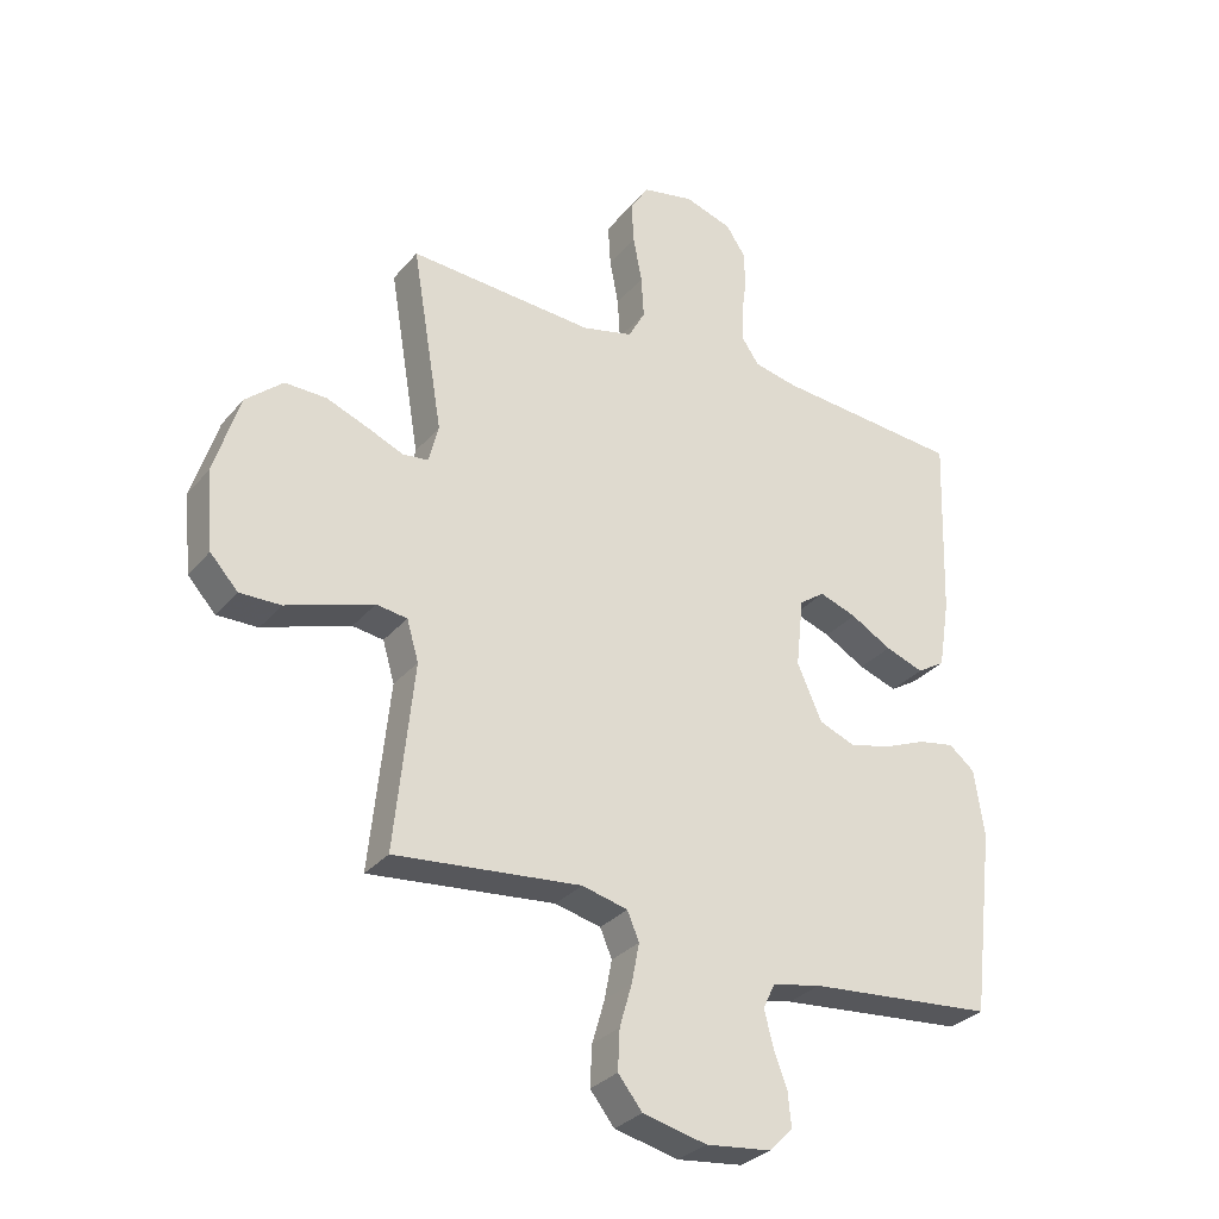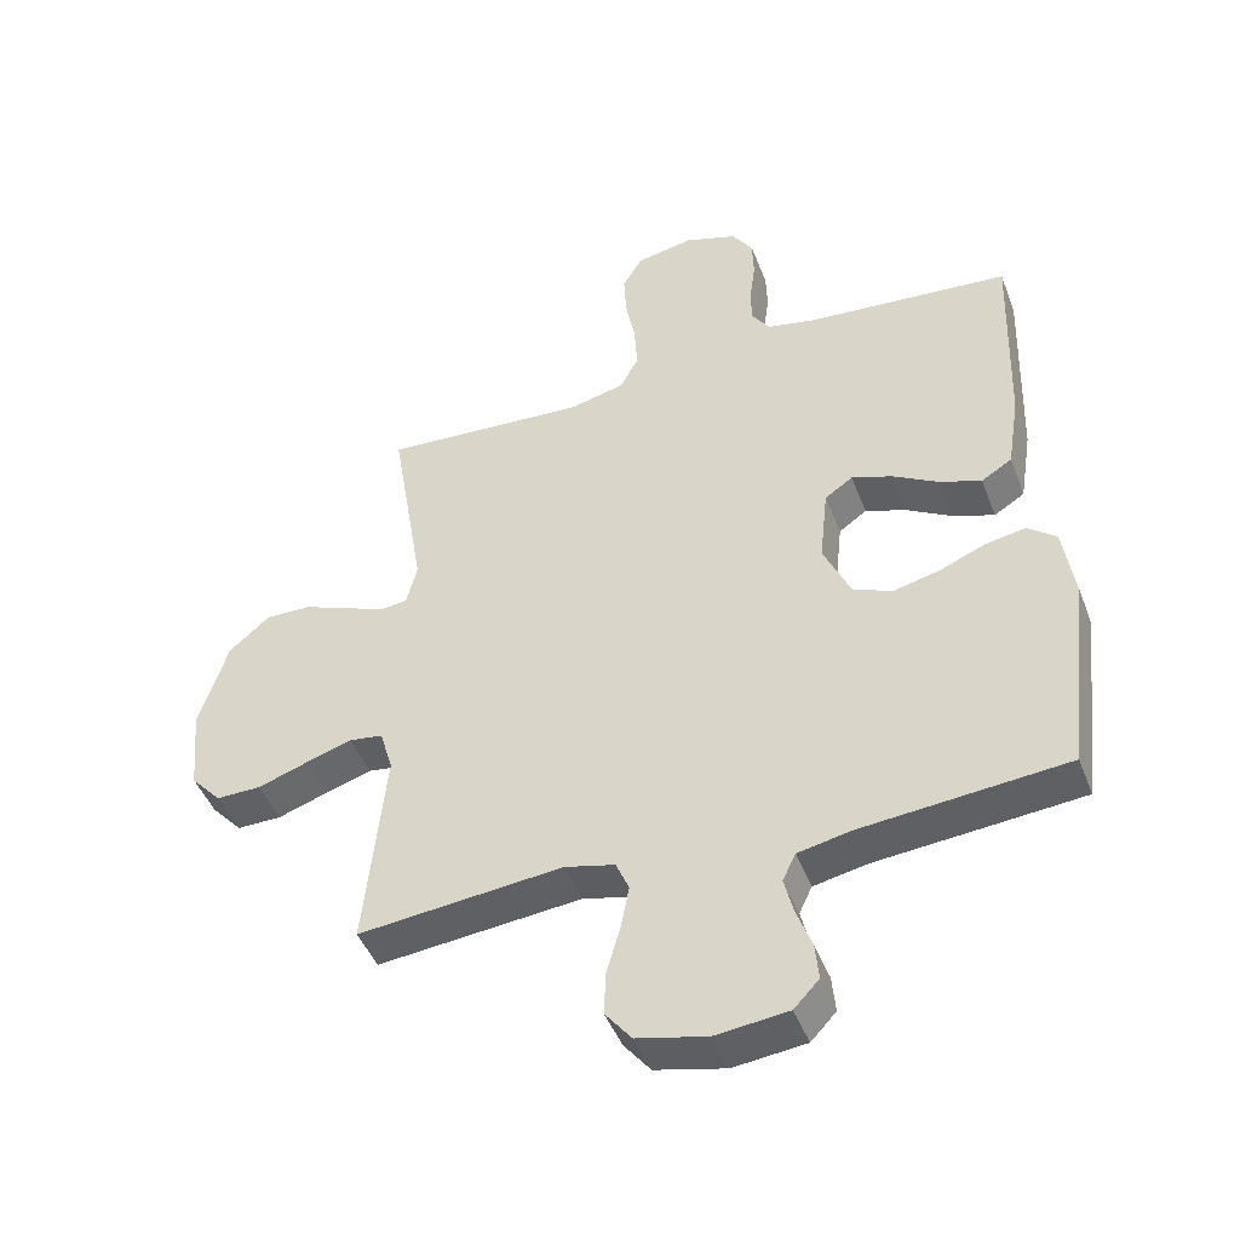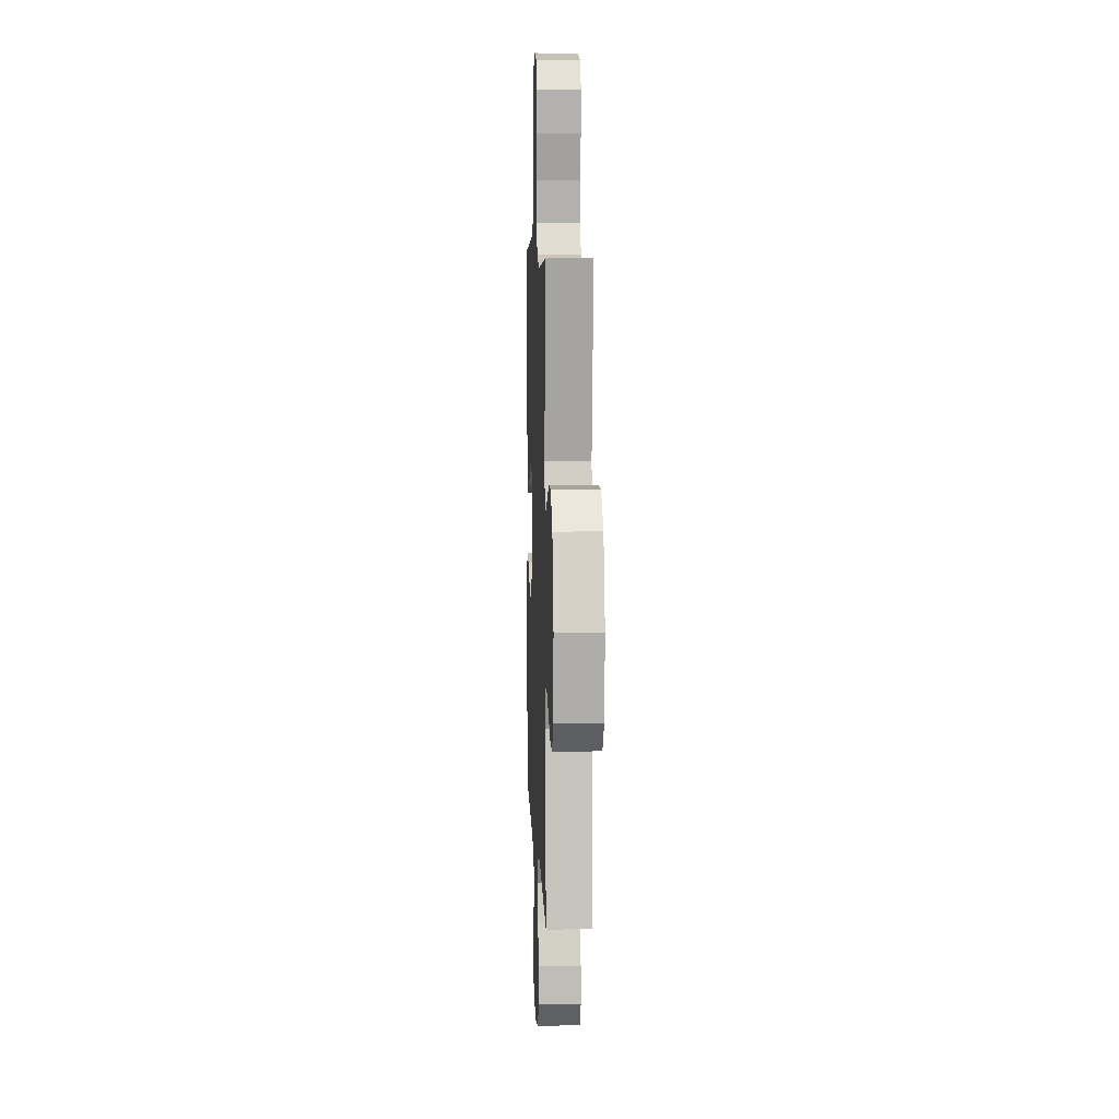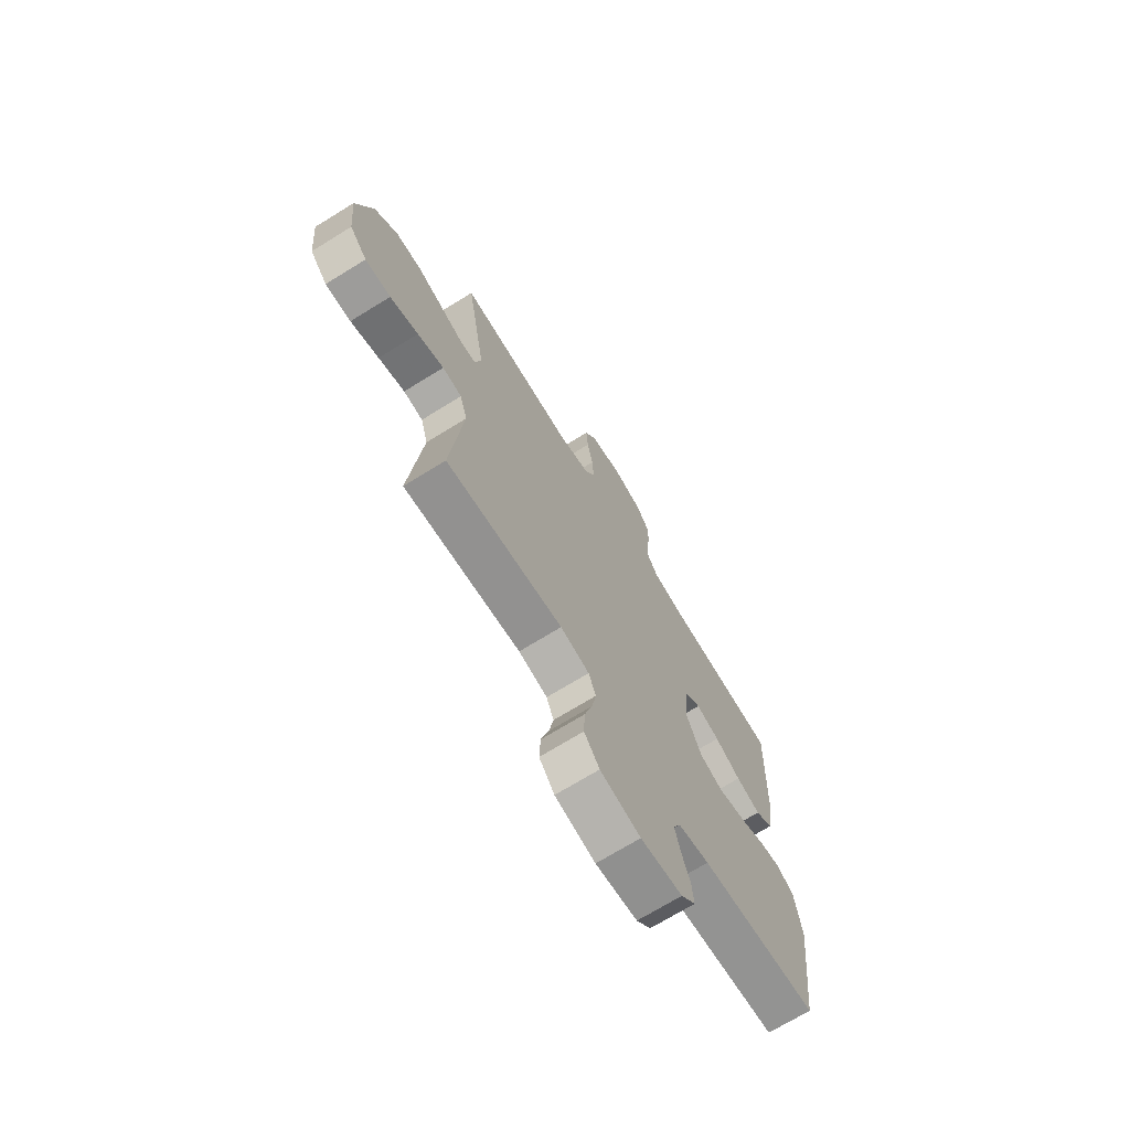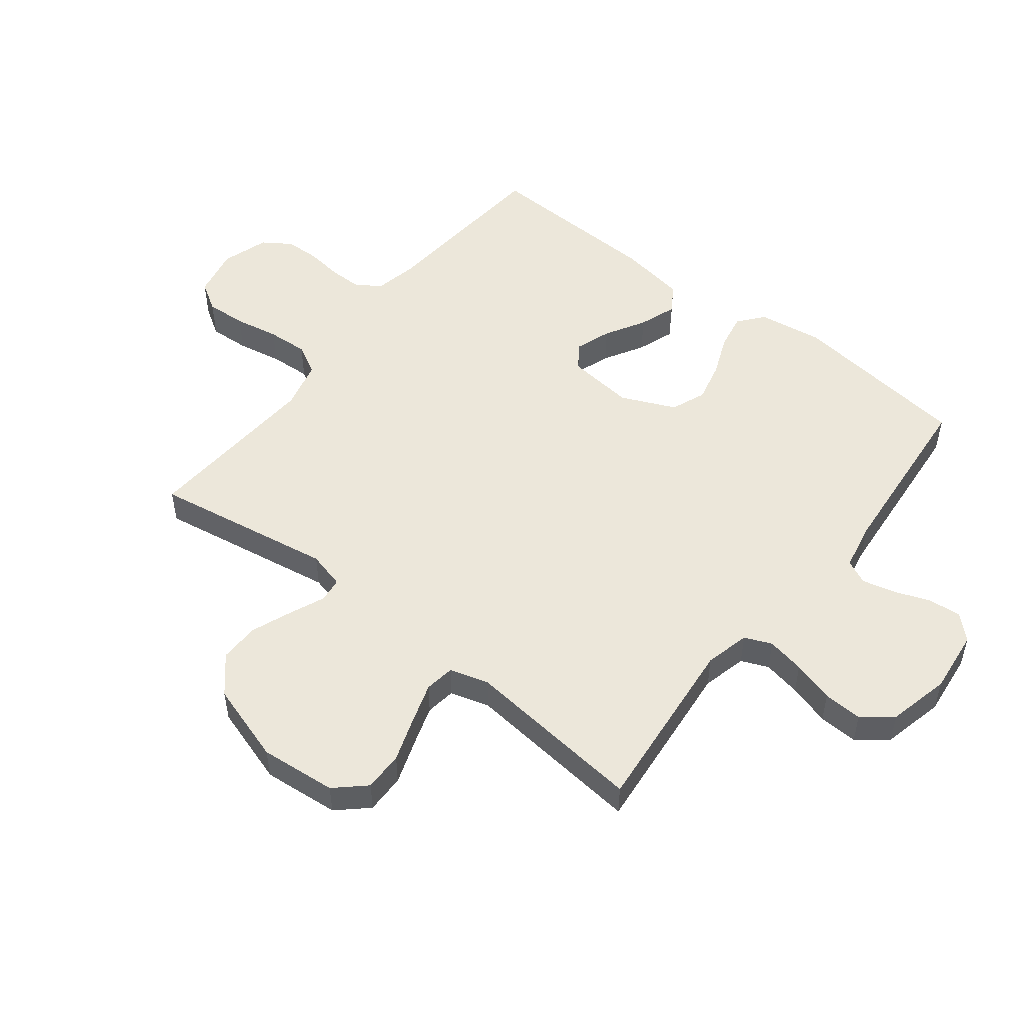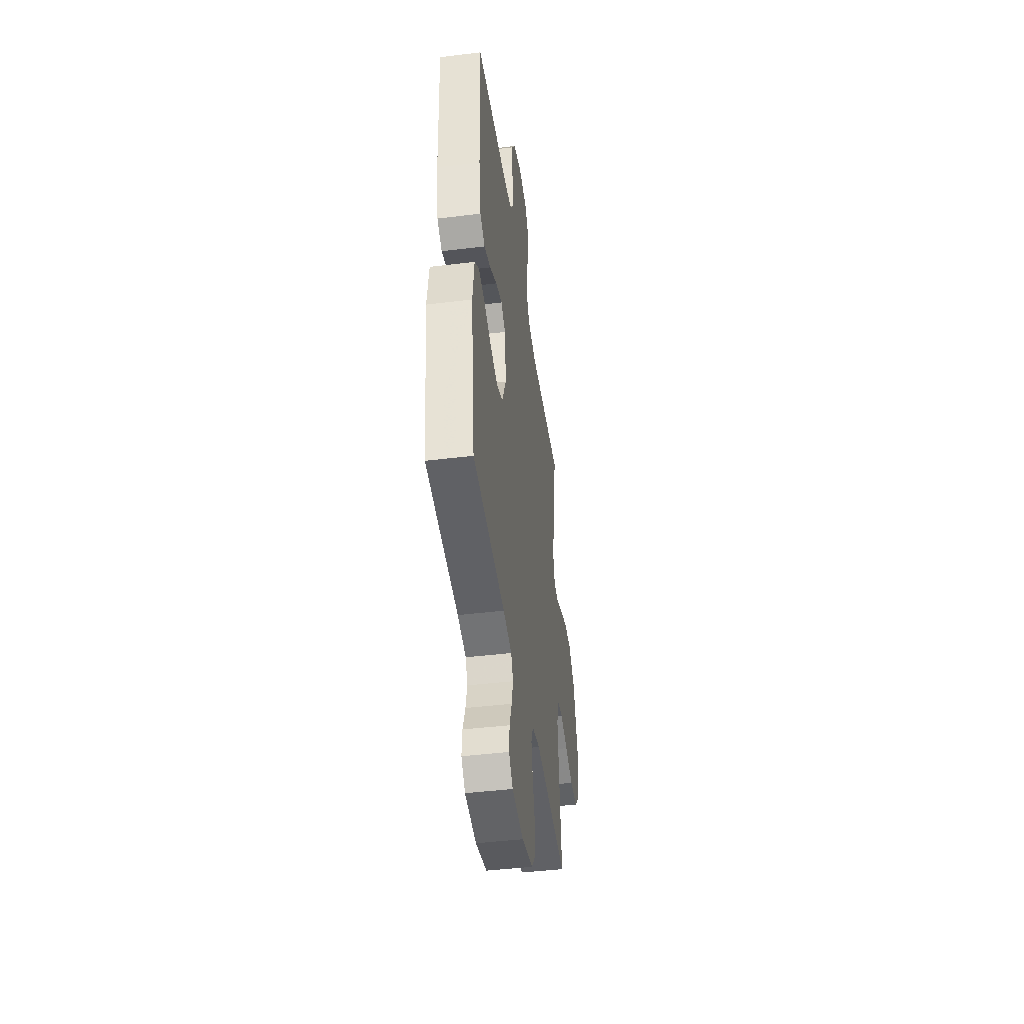
<metadata>
{"format":"obj","ext":"obj","renderer":"f3d","projection":"perspective","resolution":1024,"background":"white","views":[{"elev":-30.8,"azim":147.5,"up":"+Z"},{"elev":-45.6,"azim":-159.6,"up":"+Z"},{"elev":7.6,"azim":87.7,"up":"+Z"},{"elev":-70.7,"azim":121.7,"up":"+Z"},{"elev":51.5,"azim":128.1,"up":"+Y"},{"elev":-44.6,"azim":-81.9,"up":"+Z"}]}
</metadata>
<code>
v 0.5 0.07 -0.5
v 0.2 0.07 -0.47
v 0.126 0.07 -0.488
v 0.107 0.07 -0.533
v 0.119 0.07 -0.596
v 0.139 0.07 -0.665
v 0.142 0.07 -0.73
v 0.103 0.07 -0.779
v 0 0.07 -0.803
v -0.106 0.07 -0.791
v -0.143 0.07 -0.752
v -0.138 0.07 -0.698
v -0.116 0.07 -0.639
v -0.102 0.07 -0.583
v -0.121 0.07 -0.543
v -0.2 0.07 -0.527
v -0.5 0.07 -0.5
v -0.536 0.07 -0.2
v -0.52 0.07 -0.092
v -0.478 0.07 -0.058
v -0.419 0.07 -0.069
v -0.351 0.07 -0.097
v -0.284 0.07 -0.113
v -0.226 0.07 -0.09
v -0.186 0.07 0
v -0.198 0.07 0.112
v -0.239 0.07 0.141
v -0.299 0.07 0.12
v -0.365 0.07 0.082
v -0.427 0.07 0.06
v -0.472 0.07 0.088
v -0.49 0.07 0.2
v -0.5 0.07 0.5
v -0.2 0.07 0.525
v -0.129 0.07 0.54
v -0.102 0.07 0.58
v -0.102 0.07 0.635
v -0.11 0.07 0.696
v -0.108 0.07 0.754
v -0.077 0.07 0.8
v 0 0.07 0.825
v 0.083 0.07 0.808
v 0.113 0.07 0.76
v 0.109 0.07 0.693
v 0.095 0.07 0.619
v 0.091 0.07 0.551
v 0.118 0.07 0.501
v 0.2 0.07 0.481
v 0.5 0.07 0.5
v 0.45 0.07 0.2
v 0.466 0.07 0.138
v 0.507 0.07 0.133
v 0.566 0.07 0.158
v 0.633 0.07 0.184
v 0.7 0.07 0.185
v 0.76 0.07 0.133
v 0.802 0.07 0
v 0.79 0.07 -0.127
v 0.745 0.07 -0.176
v 0.679 0.07 -0.175
v 0.606 0.07 -0.15
v 0.538 0.07 -0.128
v 0.488 0.07 -0.135
v 0.469 0.07 -0.2
v 0.5 0 -0.5
v 0.2 0 -0.47
v 0.126 0 -0.488
v 0.107 0 -0.533
v 0.119 0 -0.596
v 0.139 0 -0.665
v 0.142 0 -0.73
v 0.103 0 -0.779
v 0 0 -0.803
v -0.106 0 -0.791
v -0.143 0 -0.752
v -0.138 0 -0.698
v -0.116 0 -0.639
v -0.102 0 -0.583
v -0.121 0 -0.543
v -0.2 0 -0.527
v -0.5 0 -0.5
v -0.536 0 -0.2
v -0.52 0 -0.092
v -0.478 0 -0.058
v -0.419 0 -0.069
v -0.351 0 -0.097
v -0.284 0 -0.113
v -0.226 0 -0.09
v -0.186 0 0
v -0.198 0 0.112
v -0.239 0 0.141
v -0.299 0 0.12
v -0.365 0 0.082
v -0.427 0 0.06
v -0.472 0 0.088
v -0.49 0 0.2
v -0.5 0 0.5
v -0.2 0 0.525
v -0.129 0 0.54
v -0.102 0 0.58
v -0.102 0 0.635
v -0.11 0 0.696
v -0.108 0 0.754
v -0.077 0 0.8
v 0 0 0.825
v 0.083 0 0.808
v 0.113 0 0.76
v 0.109 0 0.693
v 0.095 0 0.619
v 0.091 0 0.551
v 0.118 0 0.501
v 0.2 0 0.481
v 0.5 0 0.5
v 0.45 0 0.2
v 0.466 0 0.138
v 0.507 0 0.133
v 0.566 0 0.158
v 0.633 0 0.184
v 0.7 0 0.185
v 0.76 0 0.133
v 0.802 0 0
v 0.79 0 -0.127
v 0.745 0 -0.176
v 0.679 0 -0.175
v 0.606 0 -0.15
v 0.538 0 -0.128
v 0.488 0 -0.135
v 0.469 0 -0.2
f 58 59 60 61
f 58 61 62
f 57 58 62
f 56 57 62 63
f 52 53 54 55
f 52 55 56 63
f 48 49 50
f 47 48 50 51
f 42 43 44 45
f 42 45 46
f 41 42 46
f 40 41 46
f 37 38 39 40
f 36 37 40 46
f 35 36 46 47
f 31 32 33 34
f 28 29 30 31
f 27 28 31 34
f 26 27 34 35
f 19 20 21 22
f 19 22 23
f 16 17 18 19
f 15 16 19 23
f 14 15 23 24
f 10 11 12 13
f 10 13 14
f 9 10 14
f 5 6 7 8
f 4 5 8 9
f 64 1 2
f 64 2 3
f 51 52 63 64
f 51 64 3
f 47 51 3
f 25 26 35 47
f 25 47 3 4
f 14 24 25
f 4 9 14 25
f 125 124 123 122
f 126 125 122
f 126 122 121
f 127 126 121 120
f 119 118 117 116
f 127 120 119 116
f 114 113 112
f 115 114 112 111
f 109 108 107 106
f 110 109 106
f 110 106 105
f 110 105 104
f 104 103 102 101
f 110 104 101 100
f 111 110 100 99
f 98 97 96 95
f 95 94 93 92
f 98 95 92 91
f 99 98 91 90
f 86 85 84 83
f 87 86 83
f 83 82 81 80
f 87 83 80 79
f 88 87 79 78
f 77 76 75 74
f 78 77 74
f 78 74 73
f 72 71 70 69
f 73 72 69 68
f 66 65 128
f 67 66 128
f 128 127 116 115
f 67 128 115
f 67 115 111
f 111 99 90 89
f 68 67 111 89
f 89 88 78
f 89 78 73 68
f 1 65 66 2
f 2 66 67 3
f 3 67 68 4
f 4 68 69 5
f 5 69 70 6
f 6 70 71 7
f 7 71 72 8
f 8 72 73 9
f 9 73 74 10
f 10 74 75 11
f 11 75 76 12
f 12 76 77 13
f 13 77 78 14
f 14 78 79 15
f 15 79 80 16
f 16 80 81 17
f 17 81 82 18
f 18 82 83 19
f 19 83 84 20
f 20 84 85 21
f 21 85 86 22
f 22 86 87 23
f 23 87 88 24
f 24 88 89 25
f 25 89 90 26
f 26 90 91 27
f 27 91 92 28
f 28 92 93 29
f 29 93 94 30
f 30 94 95 31
f 31 95 96 32
f 32 96 97 33
f 33 97 98 34
f 34 98 99 35
f 35 99 100 36
f 36 100 101 37
f 37 101 102 38
f 38 102 103 39
f 39 103 104 40
f 40 104 105 41
f 41 105 106 42
f 42 106 107 43
f 43 107 108 44
f 44 108 109 45
f 45 109 110 46
f 46 110 111 47
f 47 111 112 48
f 48 112 113 49
f 49 113 114 50
f 50 114 115 51
f 51 115 116 52
f 52 116 117 53
f 53 117 118 54
f 54 118 119 55
f 55 119 120 56
f 56 120 121 57
f 57 121 122 58
f 58 122 123 59
f 59 123 124 60
f 60 124 125 61
f 61 125 126 62
f 62 126 127 63
f 63 127 128 64
f 64 128 65 1

</code>
